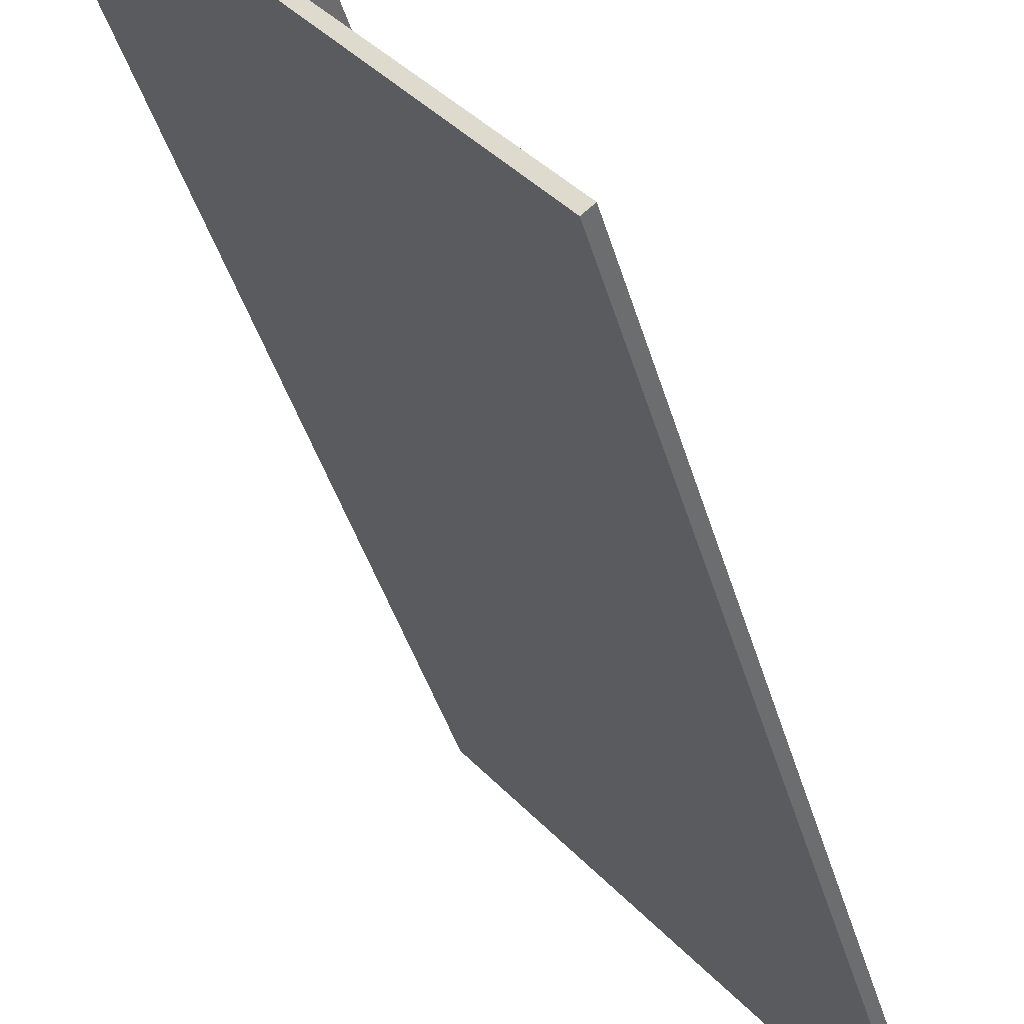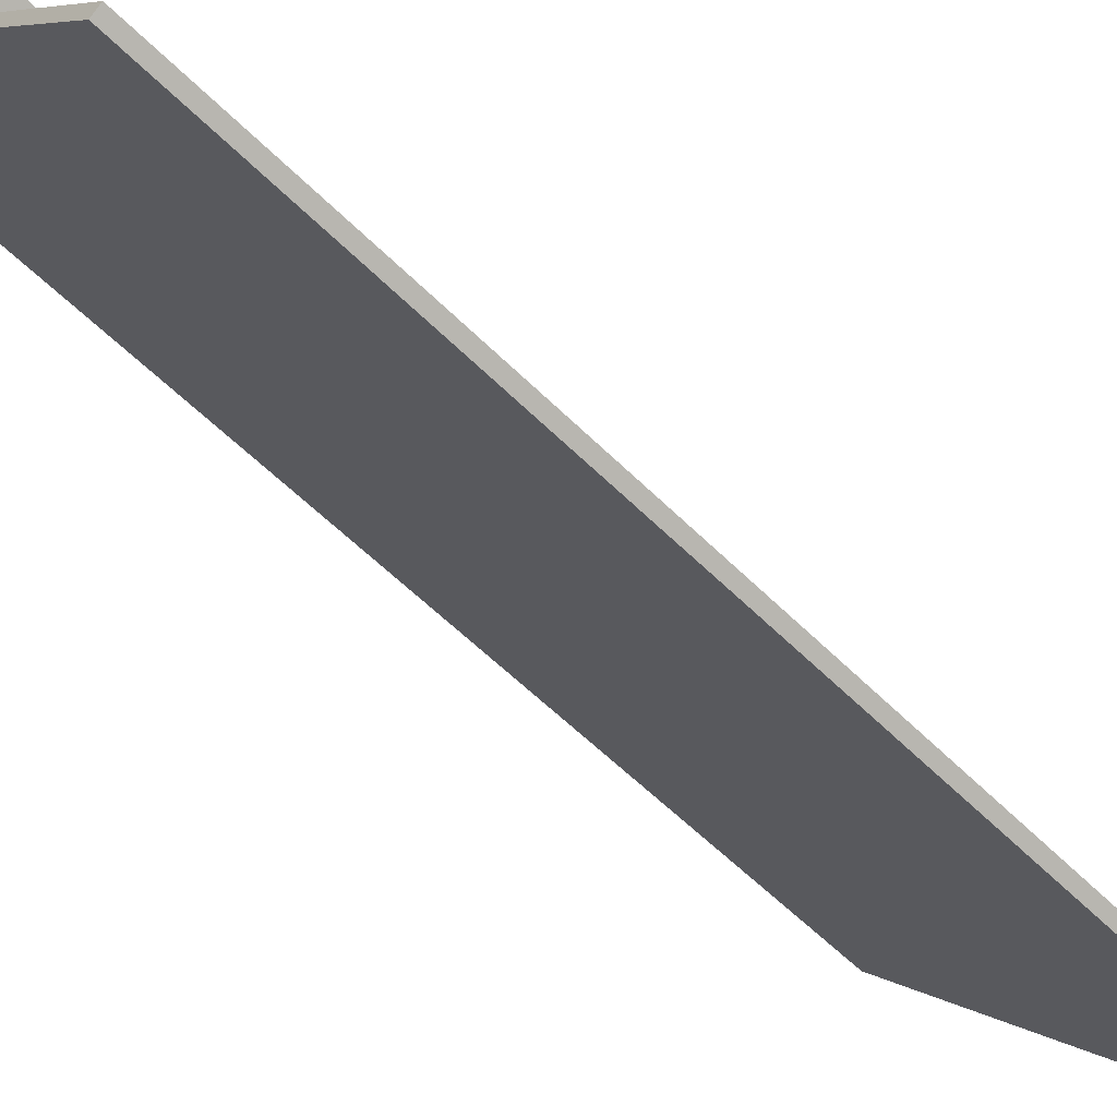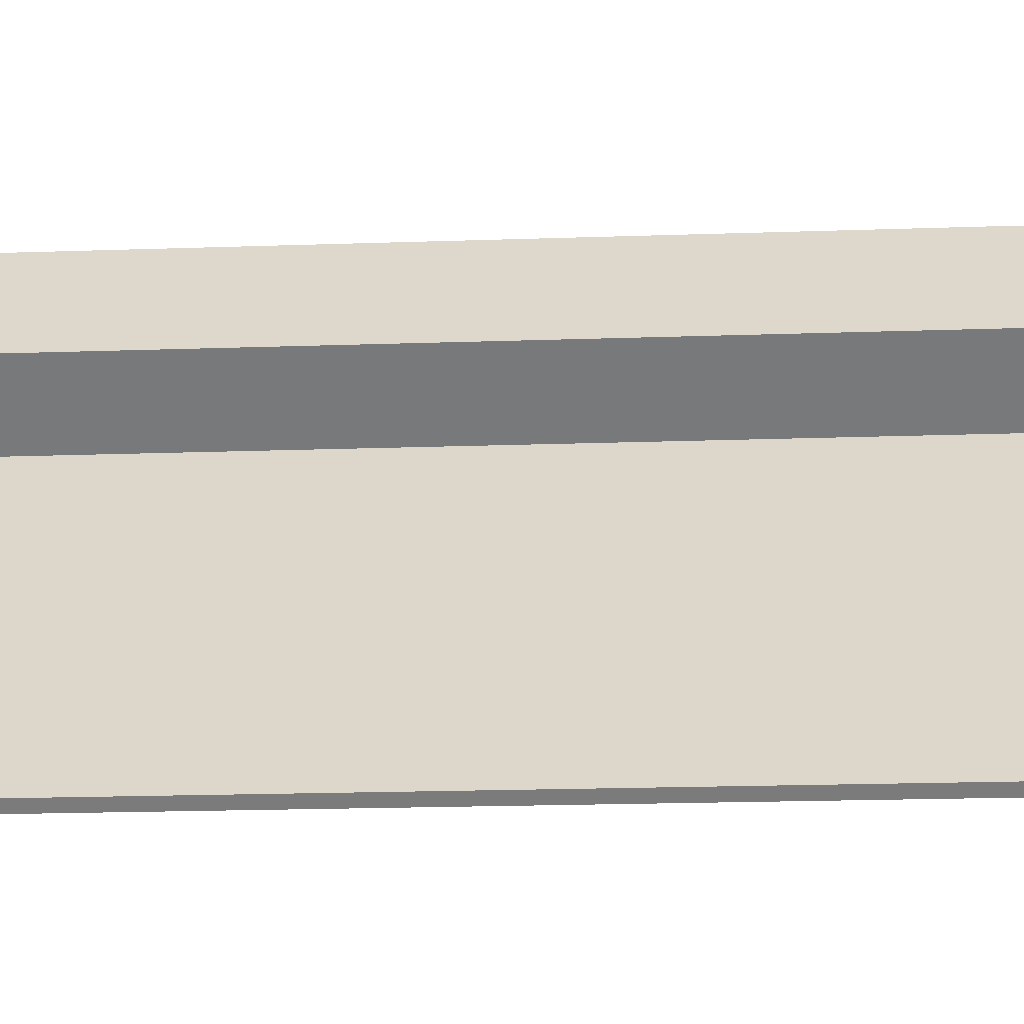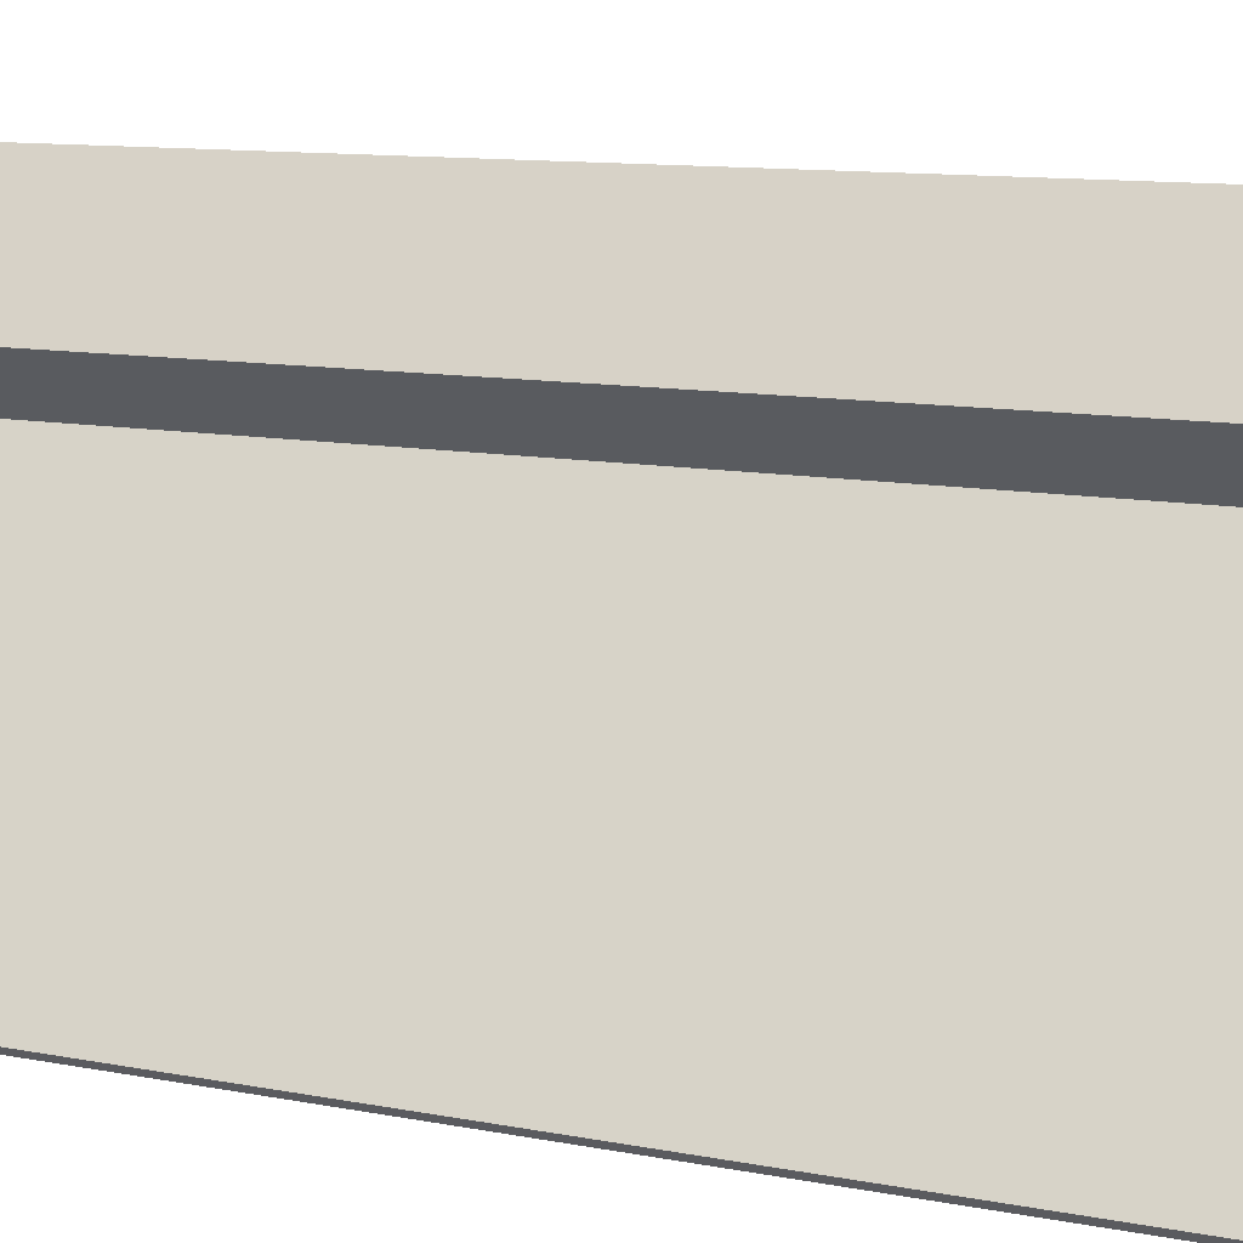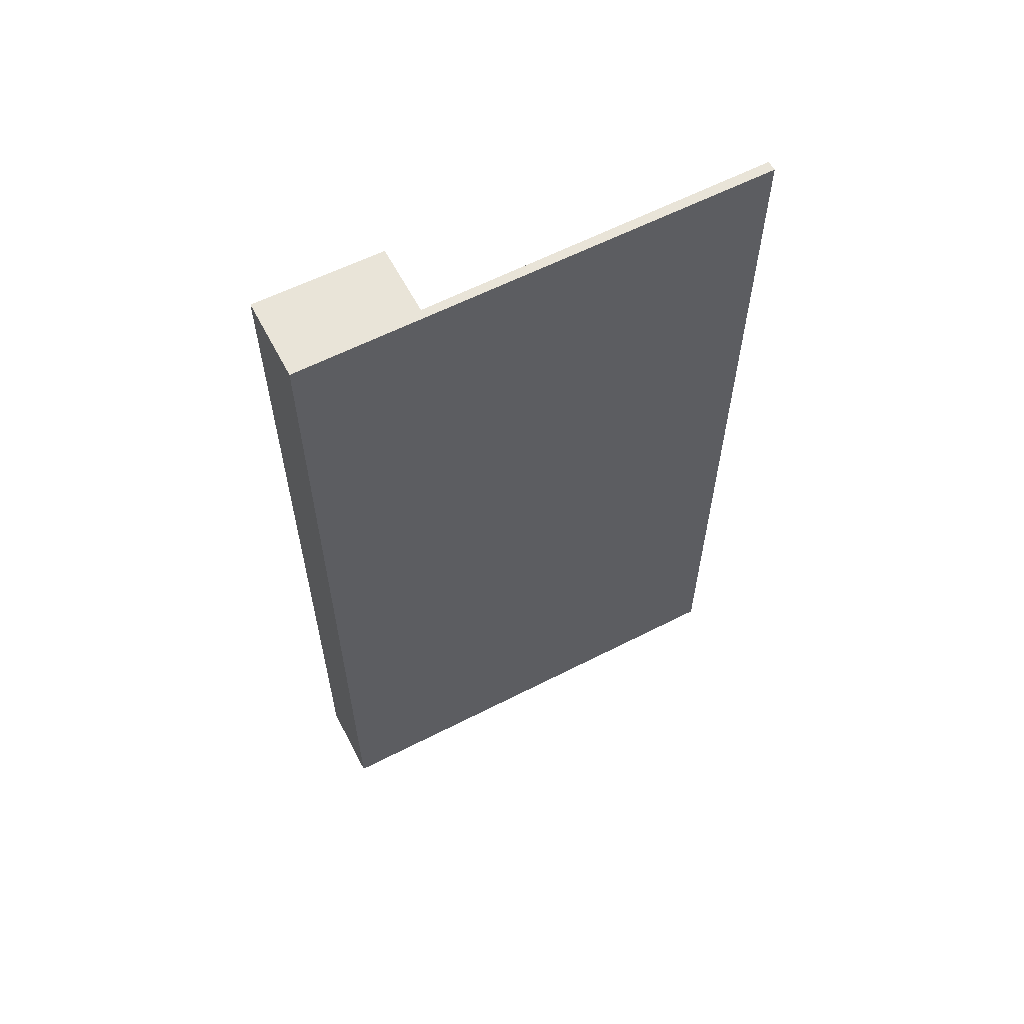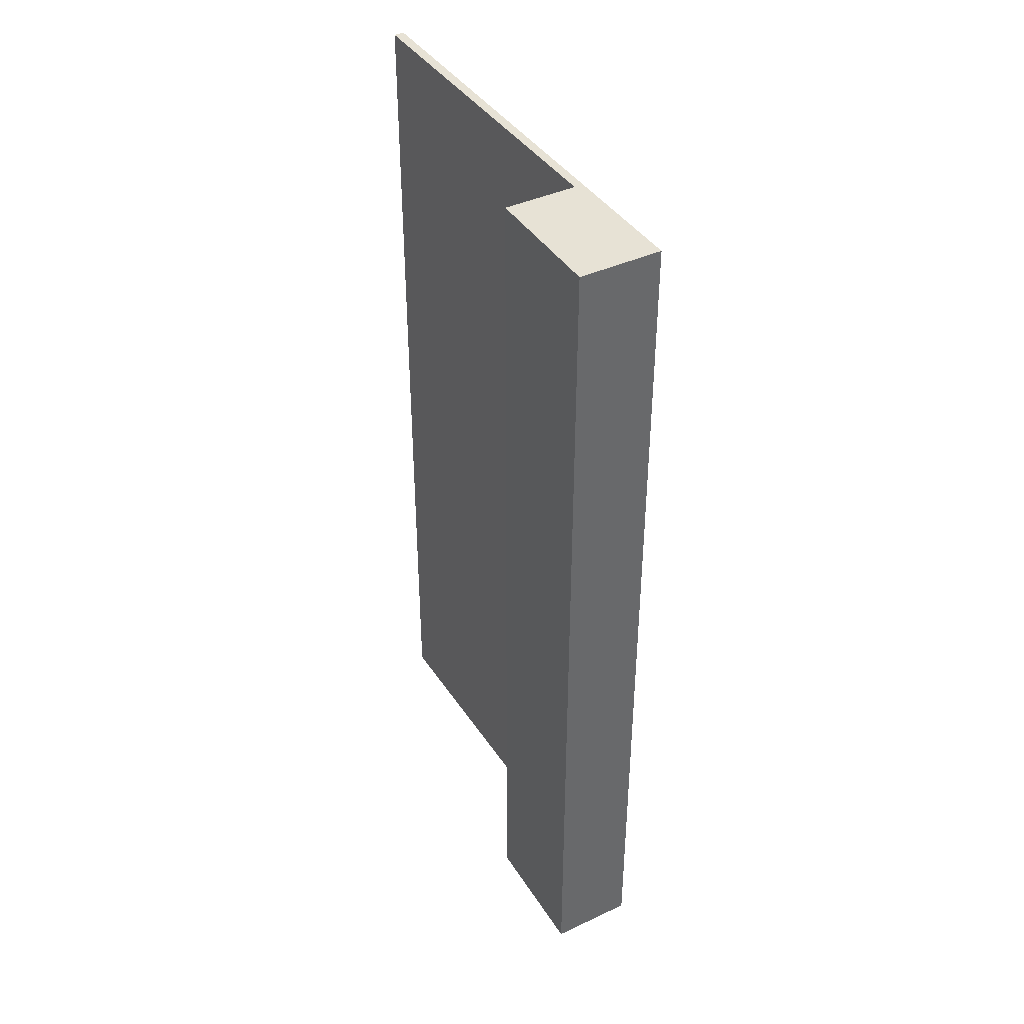
<metadata>
{"format":"obj","ext":"obj","renderer":"f3d","projection":"perspective","resolution":1024,"background":"white","views":[{"elev":-38.6,"azim":-165.2,"up":"+Z"},{"elev":-54.5,"azim":-136.9,"up":"+Z"},{"elev":-18.6,"azim":-86.1,"up":"+Z"},{"elev":9.9,"azim":-62.1,"up":"+Z"},{"elev":60.5,"azim":101.9,"up":"+Y"},{"elev":40.3,"azim":9.6,"up":"+Y"}]}
</metadata>
<code>
v  6.231 22.35 10.38
v  7.813 22.35 9.073
v  4.227 22.35 7.891
v  5.612 22.35 6.749
v  0.194 22.35 -0.164
v  0 22.35 1.368e-15
v  4.227 -4.832e-16 7.891
v  6.231 -6.354e-16 10.38
v  0 0 0
v  5.612 -4.133e-16 6.749
v  7.813 -5.556e-16 9.073
v  0.194 1.004e-17 -0.164
g defaultobject
f 1 2 3
f 4 3 2
f 5 4 2
f 6 4 5
f 7 1 3
f 1 7 8
f 9 4 6
f 4 9 10
f 8 2 1
f 2 8 11
f 11 5 2
f 5 11 12
f 12 6 5
f 6 12 9
f 10 3 4
f 3 10 7
f 7 11 8
f 11 7 10
f 11 10 12
f 12 10 9

</code>
